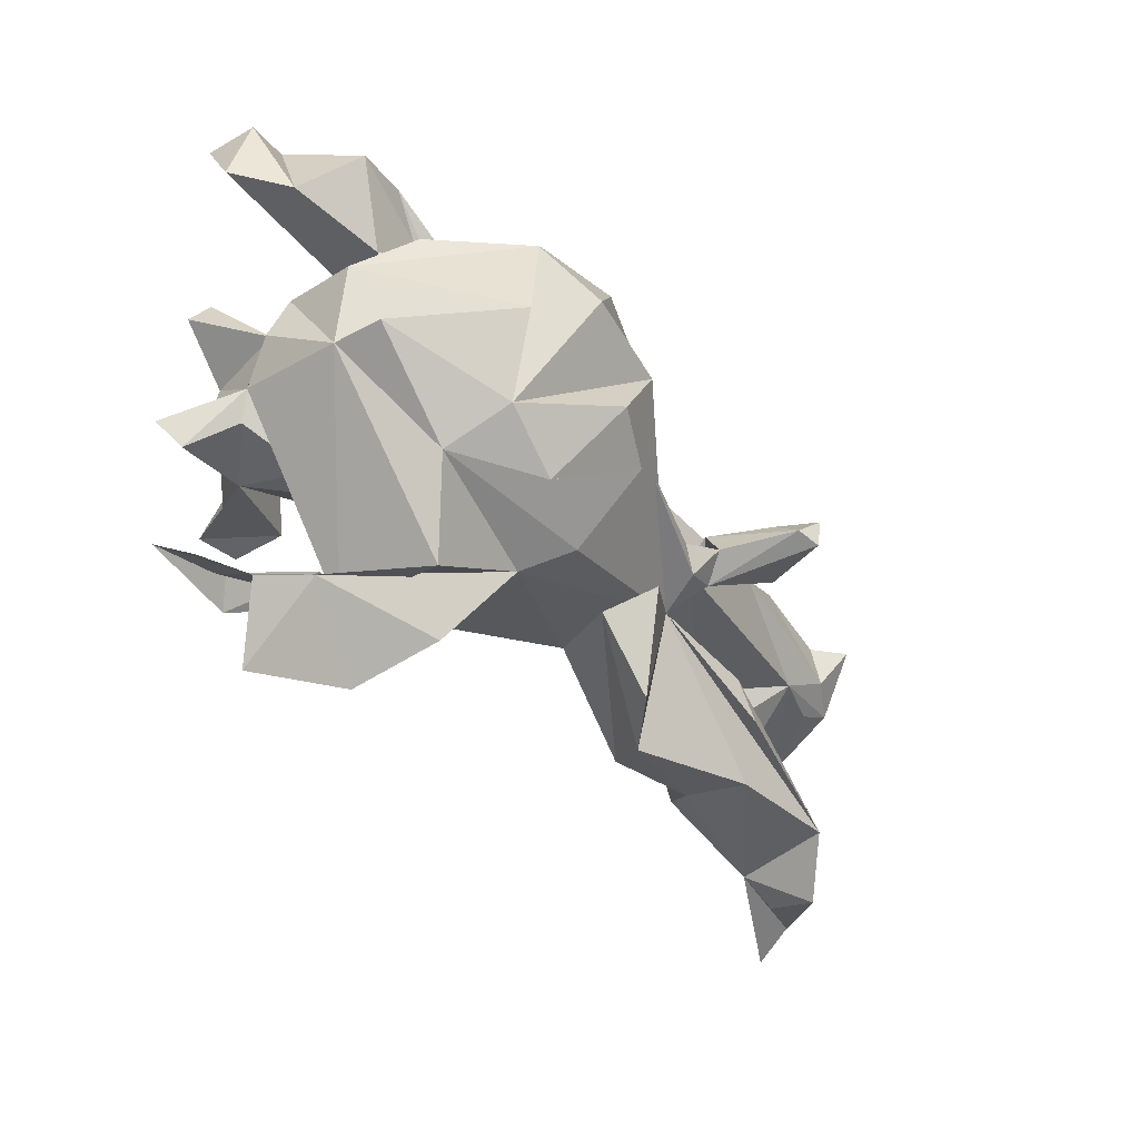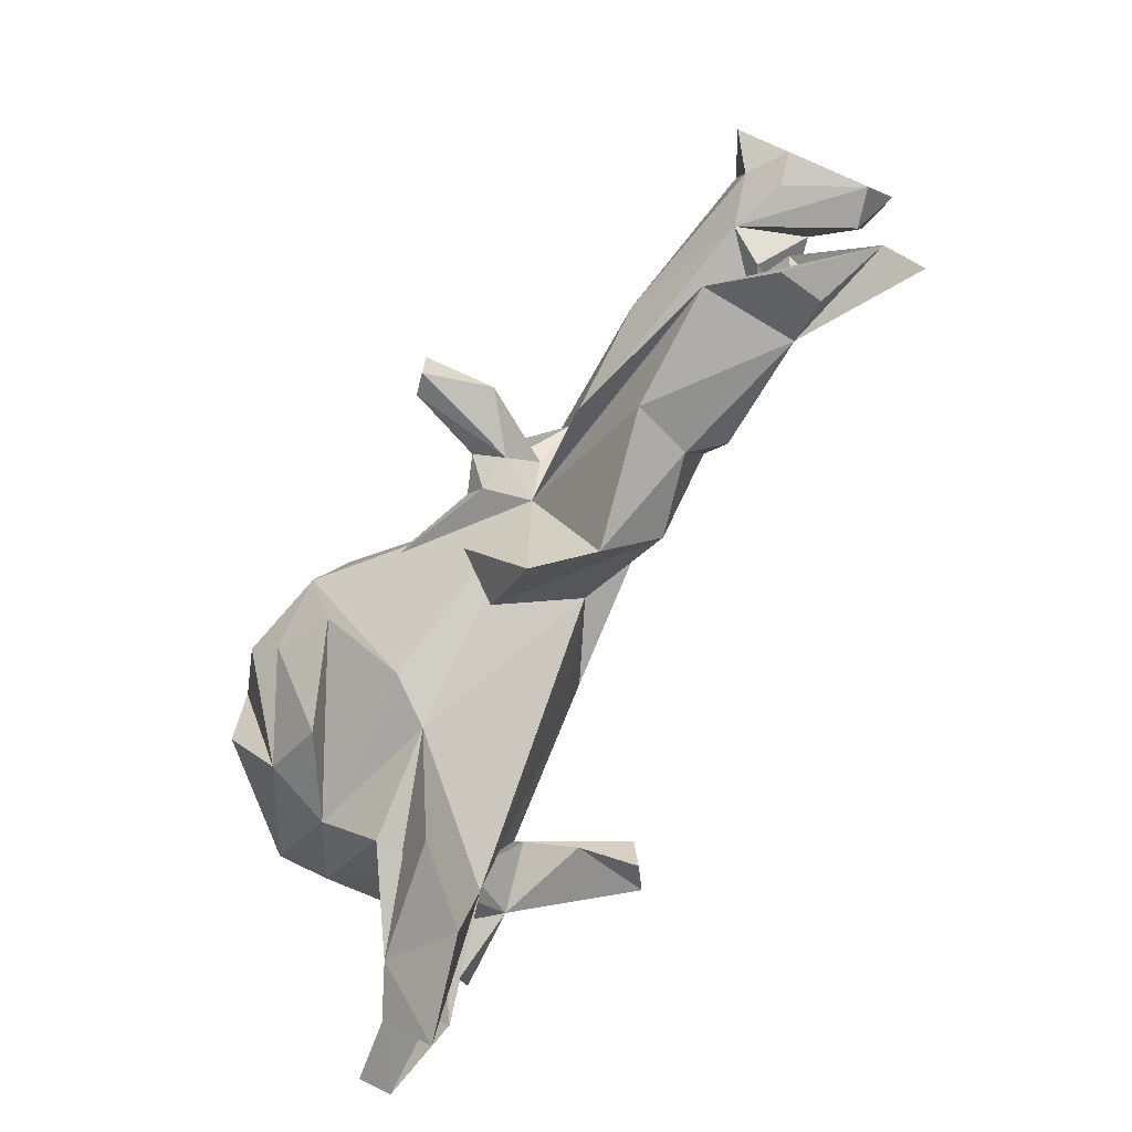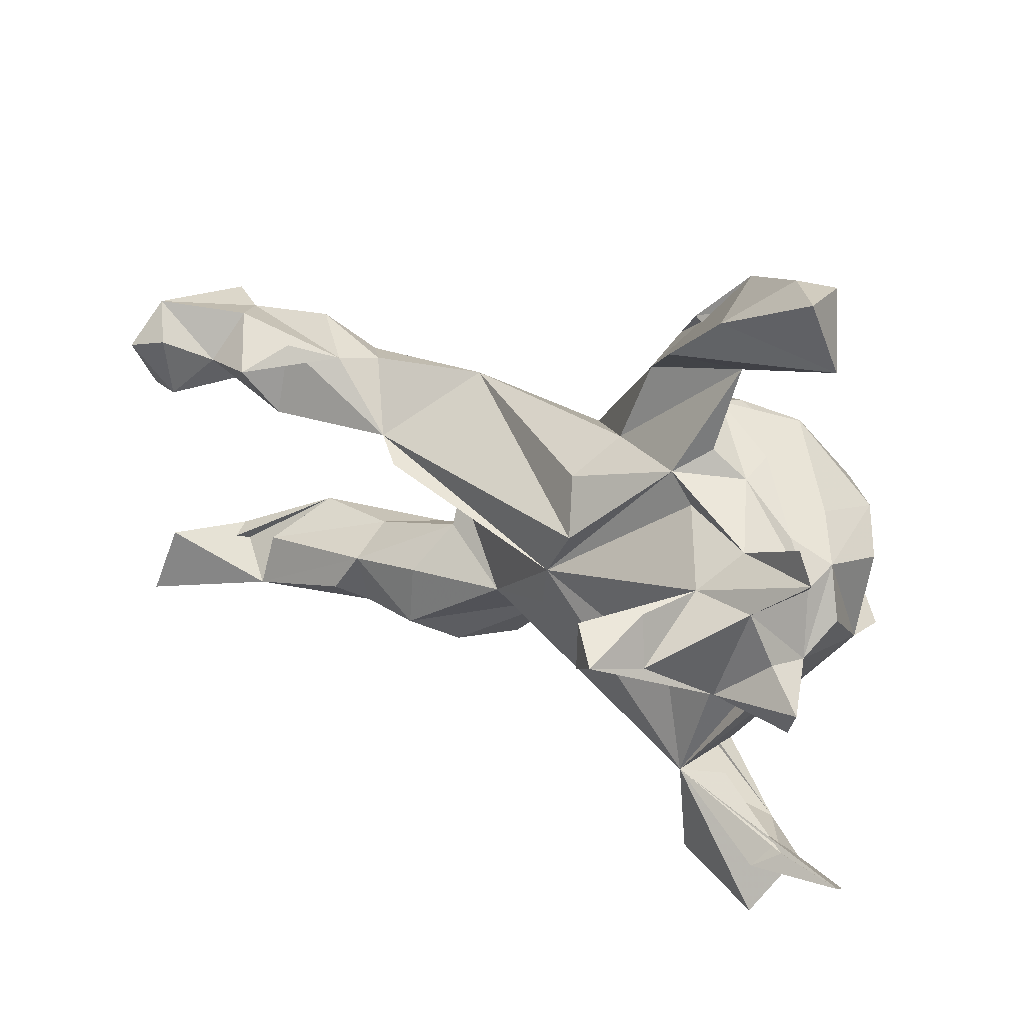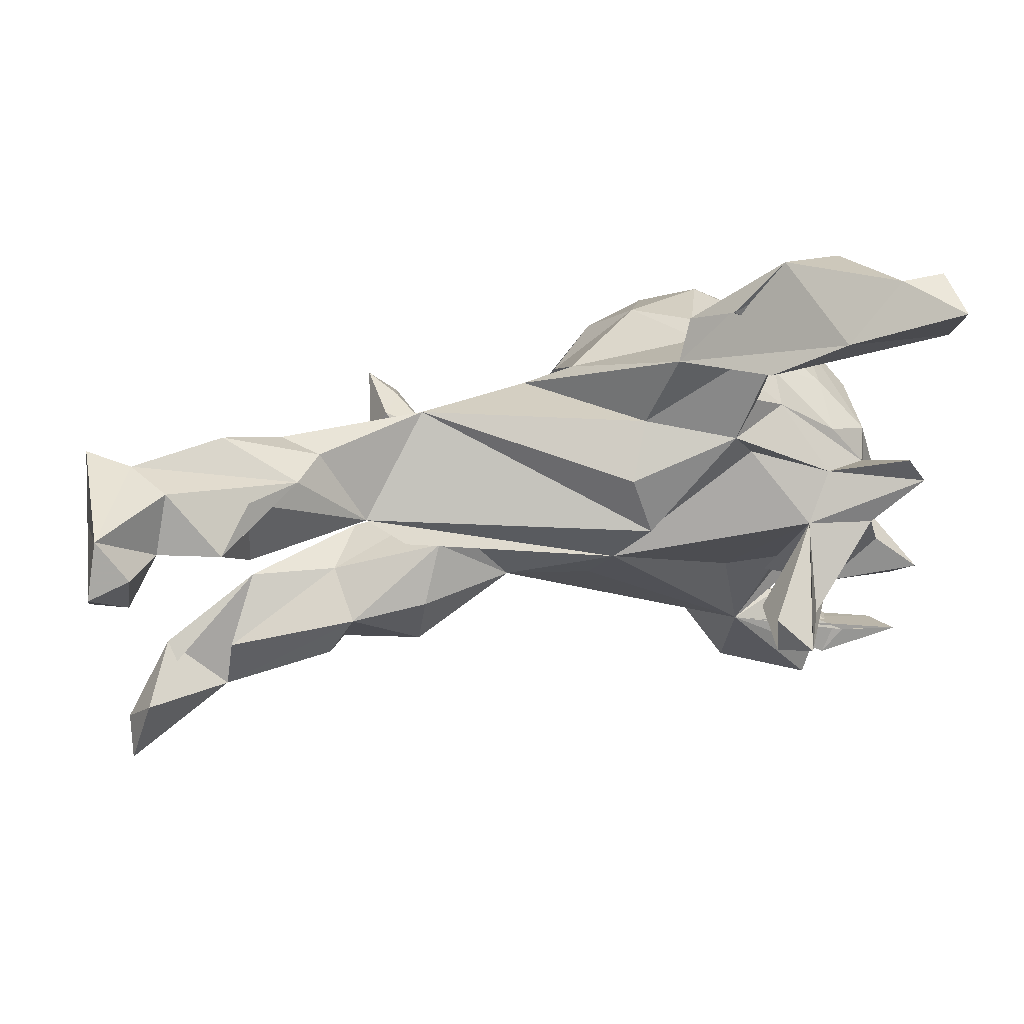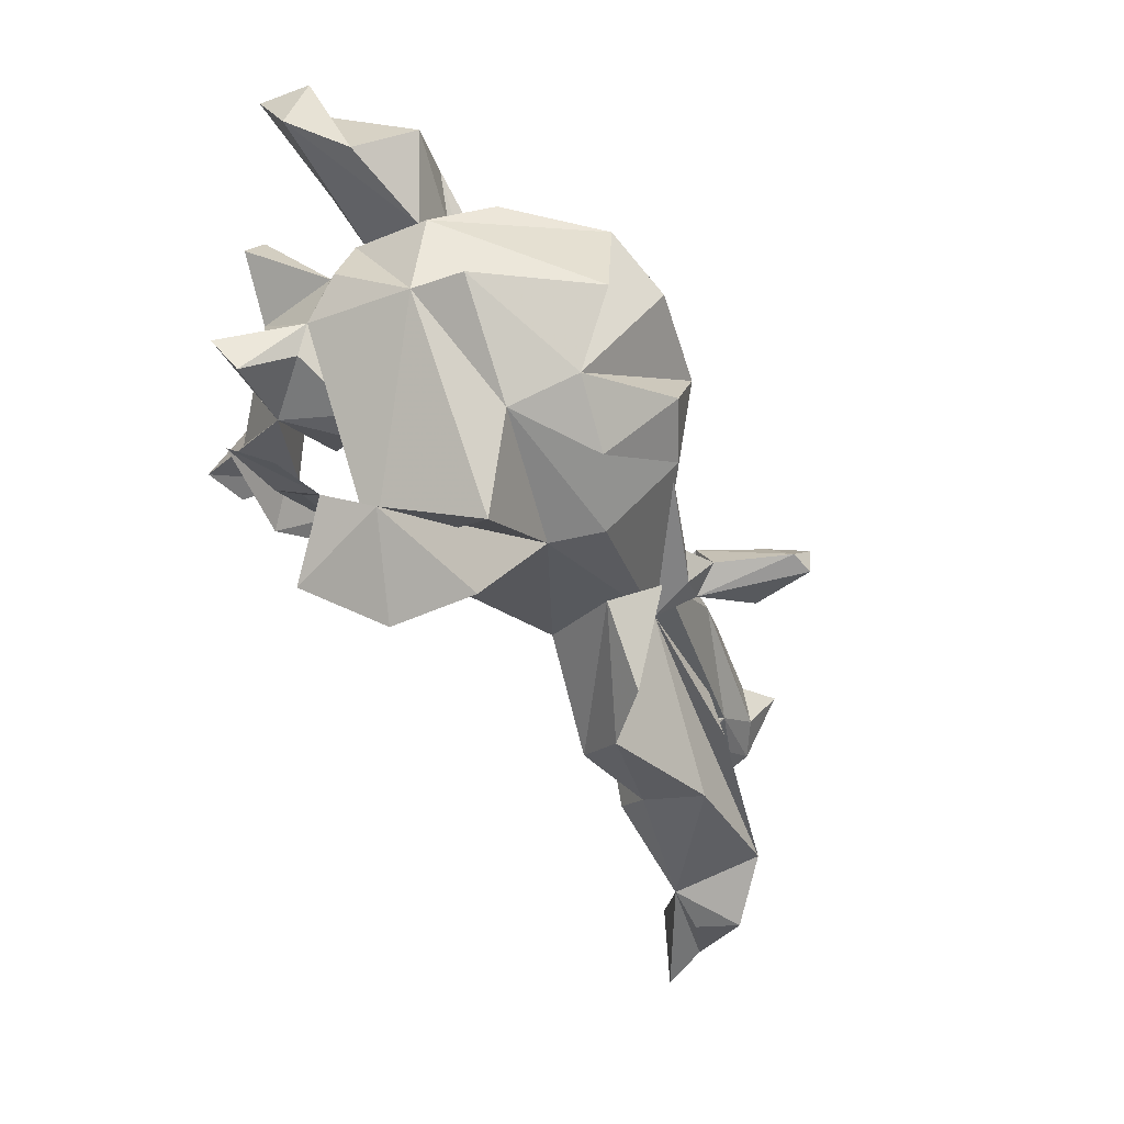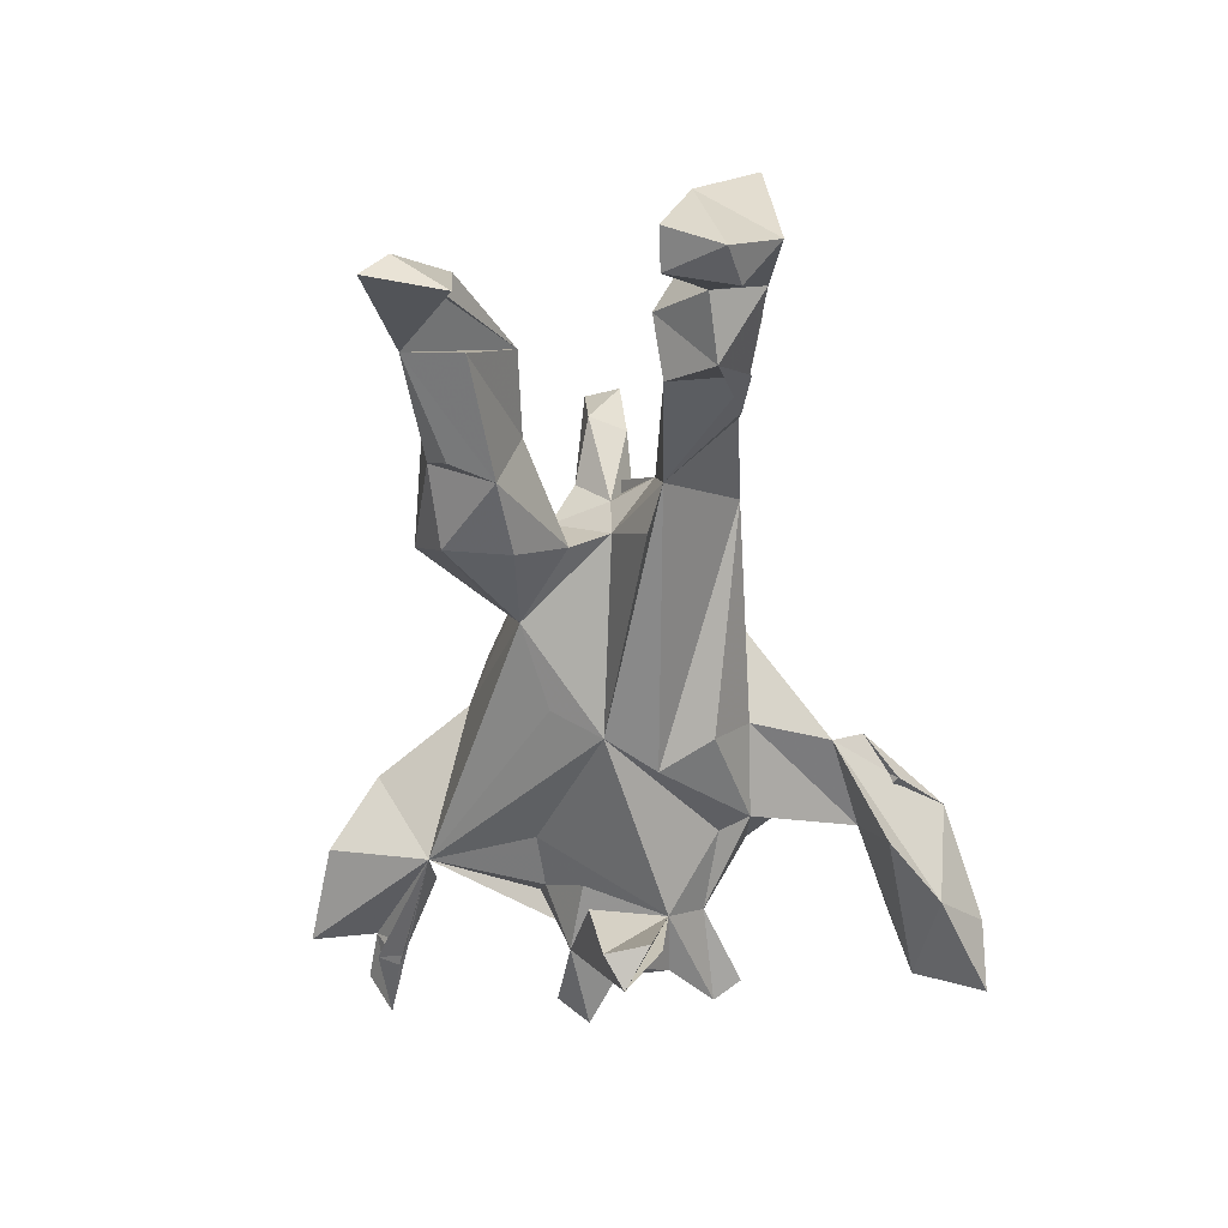
<metadata>
{"format":"obj","ext":"obj","renderer":"f3d","projection":"perspective","resolution":1024,"background":"white","views":[{"elev":-44.4,"azim":-49.6,"up":"+Y"},{"elev":-69.7,"azim":61.9,"up":"+Y"},{"elev":22.6,"azim":-142.4,"up":"+Y"},{"elev":52.2,"azim":168.2,"up":"+Y"},{"elev":-48.0,"azim":-61.0,"up":"+Y"},{"elev":-53.8,"azim":95.1,"up":"+Z"}]}
</metadata>
<code>
v -0.551 0.5561 -0.1939
v -0.5401 0.5594 -0.1077
v -0.4738 0.5591 -0.1102
v -0.4215 0.4872 0.02882
v -0.3811 0.4891 -0.1613
v -0.3262 0.5116 0.009247
v -0.5603 0.4422 -0.132
v -0.3339 0.3701 -0.01906
v -0.1602 0.3362 -0.009873
v -0.2731 0.412 -0.1326
v -0.243 0.4377 -0.01347
v -0.4859 0.4103 -0.05276
v -0.1862 0.3876 0.03288
v -0.2542 0.3381 0.07487
v 0.8048 0.2992 -0.155
v -0.2948 0.2326 -0.03061
v 0.7632 0.2404 -0.1969
v 0.5847 0.2688 0.03934
v 0.8026 0.279 0.04691
v 0.6882 0.2767 -0.06549
v 0.4781 0.2294 -0.04568
v 0.6177 0.201 -0.1484
v 0.3735 0.1095 -0.0521
v 0.5619 0.2464 -0.08636
v -0.226 0.2617 0.09631
v 0.8215 0.1836 -0.02434
v 0.7185 0.1962 -0.1197
v 0.7363 0.2624 0.01447
v -0.2296 0.2488 0.1538
v 0.2535 0.2181 0.06975
v 0.759 0.1981 0.01506
v 0.4347 0.2243 0.008947
v -0.1082 0.2079 -0.01748
v -0.1424 0.2191 0.2225
v 0.8311 0.2254 -0.2102
v 0.7752 0.1351 -0.1681
v -0.2487 0.1986 -0.07654
v 0.4898 0.216 0.06568
v -0.3176 0.2194 0.1956
v 0.6859 0.154 -0.003249
v -0.3486 0.2098 0.04294
v 0.7742 0.1607 -0.03606
v -0.01786 0.1914 0.1401
v -0.2816 0.1469 -0.06894
v 0.5736 0.1245 -0.1054
v -0.4403 0.1179 -0.02722
v 0.8373 0.1384 -0.1505
v -0.2711 0.1865 0.2778
v 0.3004 0.09373 0.07736
v 0.6569 0.1161 -0.05783
v 0.06057 0.1454 0.1599
v -0.4547 0.1035 0.1986
v -0.5292 0.164 -0.155
v -0.4437 0.1316 0.07007
v -0.3465 0.1889 -0.01316
v -0.006046 0.105 0.215
v -0.07061 0.1539 -0.09767
v -0.4081 0.1131 -0.1113
v -0.5041 0.08267 -0.006863
v -0.09508 0.06466 -0.1384
v -0.3619 0.05899 -0.1726
v -0.5584 0.1174 -0.1664
v 0.3143 0.08119 -0.09364
v 0.2472 0.02177 0.1008
v -0.1845 0.1296 0.3232
v -0.08014 0.1332 0.2778
v -0.3355 0.05029 -0.2773
v 0.229 0.05318 0.1684
v -0.4912 0.05327 -0.05509
v -0.2602 0.03751 -0.3406
v 0.2957 0.05137 0.2217
v 0.3079 0.04125 0.3293
v 0.2492 0.02369 0.01101
v -0.02281 -0.01106 0.247
v 0.2672 0.03644 0.2732
v -0.4679 0.05203 -0.1845
v -0.3491 -0.03112 -0.2917
v -0.09357 0.02808 0.3234
v 0.327 -0.005792 0.2217
v -0.3129 -0.006834 -0.383
v -0.4957 -0.03387 -0.1611
v -0.03716 -0.014 -0.1198
v -0.5272 -0.000918 -0.02199
v 0.2618 -0.005502 0.3191
v -0.3451 0.08994 0.3248
v 0.2178 -0.004679 0.2019
v 0.2988 -0.01534 0.3281
v 0.1317 -0.1259 -0.03741
v 0.2158 -0.07473 0.0969
v 0.2451 -0.03345 0.1571
v -0.2468 0.03449 0.3568
v -0.2705 -0.058 -0.2432
v 0.1619 -0.01974 0.1805
v 0.2473 -0.04052 -0.01515
v -0.5109 0.05495 0.1176
v -0.3597 -0.05797 0.3254
v -0.2646 -0.03501 -0.35
v -0.5031 -0.05155 -0.07797
v -0.07924 -0.1252 0.288
v -0.002882 -0.09373 -0.08529
v 0.5716 -0.08182 0.01856
v -0.4083 -0.101 -0.185
v 0.1921 -0.0559 0.1689
v 0.3774 -0.1073 0.109
v 0.1181 -0.1286 0.1593
v -0.499 -0.07794 0.09055
v 0.4297 -0.09004 0.0091
v -0.5626 -0.08507 -0.1963
v -0.2984 -0.07057 -0.1582
v -0.1664 -0.1012 0.3336
v 0.8194 -0.218 -0.1369
v 0.6274 -0.1435 -0.07881
v 0.4149 -0.1268 -0.08401
v -0.4854 -0.09161 -0.1019
v 0.2863 -0.1156 -0.0814
v -0.351 -0.1365 -0.0914
v -0.532 -0.1342 -0.1668
v 0.7805 -0.1387 -0.1812
v 0.7345 -0.1512 -0.04242
v -0.4934 -0.0869 0.1734
v -0.3938 -0.1505 -0.05451
v 0.07174 -0.171 0.08908
v 0.6501 -0.2151 0.05471
v 0.6455 -0.2332 -0.09363
v -0.2874 -0.3177 -0.08485
v -0.2553 -0.1413 -0.0844
v -0.07725 -0.2065 0.1673
v -0.3199 -0.1689 0.2589
v 0.403 -0.1814 0.1183
v 0.3 -0.2214 -0.07516
v 0.4605 -0.1917 -0.09407
v -0.3465 -0.2129 0.158
v -0.2157 -0.2216 0.2372
v 0.4287 -0.2272 -0.03963
v 0.179 -0.2635 0.08275
v 0.2539 -0.2718 0.004862
v 0.4601 -0.2346 0.05288
v 0.716 -0.2557 -0.09319
v 0.8242 -0.256 -0.1969
v 0.7285 -0.2719 -0.02059
v -0.1244 -0.2402 0.09789
v -0.3554 -0.3154 -0.05344
v -0.2117 -0.3973 0.03897
v -0.276 -0.337 0.09128
v -0.4136 -0.4013 0.004073
v -0.4886 -0.4341 -0.03229
v -0.4964 -0.3926 -0.1029
v -0.6015 -0.4198 -0.1015
v -0.5759 -0.4583 -0.04061
v -0.2811 -0.4795 -0.05278
v -0.4542 -0.4202 -0.125
v -0.4362 -0.5287 -0.09257
f 61 82 126
f 125 126 82
f 98 83 59
f 106 59 83
f 69 98 59
f 106 83 98
f 100 125 82
f 116 126 125
f 88 125 100
f 111 138 124
f 140 124 138
f 140 138 111
f 69 53 62
f 58 62 53
f 58 53 69
f 58 61 62
f 76 62 61
f 44 61 58
f 76 69 62
f 37 60 82
f 23 82 60
f 61 44 82
f 37 82 44
f 98 69 76
f 81 98 76
f 102 81 76
f 108 98 81
f 109 102 61
f 92 61 102
f 116 109 61
f 116 102 109
f 102 108 81
f 117 98 108
f 126 116 61
f 121 102 116
f 114 102 121
f 125 121 116
f 108 102 117
f 114 117 102
f 98 117 114
f 98 114 121
f 139 118 111
f 119 111 118
f 124 118 139
f 119 118 124
f 111 124 139
f 151 147 142
f 125 142 147
f 125 151 142
f 148 147 151
f 131 113 124
f 112 124 113
f 134 131 124
f 134 113 131
f 125 98 121
f 130 113 134
f 107 112 113
f 101 124 112
f 119 124 101
f 88 100 82
f 73 88 82
f 55 58 69
f 37 58 55
f 46 55 69
f 59 46 69
f 41 55 46
f 37 44 58
f 57 60 37
f 57 30 60
f 23 60 30
f 111 119 101
f 106 98 125
f 54 46 59
f 33 30 57
f 89 129 104
f 123 104 129
f 89 104 107
f 101 107 104
f 89 123 129
f 101 104 123
f 74 89 103
f 90 103 89
f 64 90 89
f 86 103 90
f 73 64 89
f 79 90 64
f 120 96 106
f 95 106 96
f 132 120 106
f 128 96 120
f 64 68 71
f 75 71 68
f 79 64 71
f 49 68 64
f 73 49 64
f 85 52 95
f 59 95 52
f 54 52 39
f 25 39 52
f 25 54 39
f 59 52 54
f 46 54 25
f 41 46 25
f 43 25 34
f 29 34 25
f 56 43 34
f 9 25 43
f 51 9 43
f 74 51 43
f 33 9 51
f 30 33 51
f 49 30 51
f 74 49 51
f 38 30 49
f 40 38 49
f 32 30 38
f 31 38 40
f 29 25 52
f 48 29 52
f 48 34 29
f 23 30 32
f 18 32 38
f 18 38 31
f 31 26 19
f 15 19 26
f 28 31 19
f 40 26 31
f 76 61 77
f 67 77 61
f 102 76 77
f 92 97 61
f 70 61 97
f 80 77 67
f 80 92 102
f 80 102 77
f 97 92 80
f 87 90 79
f 61 70 80
f 97 80 70
f 67 61 80
f 110 99 78
f 127 78 99
f 128 110 78
f 133 99 110
f 89 78 127
f 141 89 127
f 66 78 89
f 91 78 66
f 74 66 89
f 87 84 90
f 86 90 84
f 72 84 87
f 96 85 95
f 128 85 96
f 56 66 74
f 34 66 56
f 43 56 74
f 84 68 86
f 49 86 68
f 75 68 84
f 72 75 84
f 72 71 75
f 79 71 72
f 87 79 72
f 48 52 85
f 65 91 66
f 128 78 91
f 65 48 85
f 65 66 34
f 48 65 34
f 133 110 128
f 128 91 85
f 65 85 91
f 25 9 14
f 13 14 9
f 8 25 14
f 20 21 28
f 18 28 21
f 15 20 28
f 28 19 15
f 4 8 11
f 14 11 8
f 13 11 14
f 6 11 13
f 12 8 4
f 6 4 11
f 3 4 6
f 144 141 132
f 127 132 141
f 106 144 132
f 145 141 144
f 99 132 127
f 133 132 99
f 128 132 133
f 89 105 135
f 122 135 105
f 136 89 135
f 132 128 120
f 89 141 88
f 125 88 141
f 122 89 88
f 136 135 122
f 89 122 105
f 137 123 89
f 136 137 89
f 124 123 137
f 147 148 146
f 149 146 148
f 145 147 146
f 125 148 151
f 149 148 125
f 152 125 150
f 143 150 125
f 146 149 125
f 146 125 152
f 93 74 103
f 86 93 103
f 49 74 93
f 49 93 86
f 94 107 113
f 101 112 107
f 123 111 101
f 144 106 125
f 88 94 115
f 113 115 94
f 130 88 115
f 73 94 88
f 89 94 73
f 130 115 113
f 107 94 89
f 63 73 82
f 73 63 23
f 82 23 63
f 23 45 49
f 40 49 45
f 73 23 49
f 23 24 45
f 22 45 24
f 21 24 23
f 50 40 45
f 106 95 59
f 22 50 45
f 27 40 50
f 21 20 22
f 27 22 20
f 22 24 21
f 42 40 47
f 36 47 40
f 26 42 47
f 26 40 42
f 8 12 7
f 2 7 12
f 10 8 7
f 27 20 15
f 17 27 15
f 8 33 37
f 57 37 33
f 16 8 37
f 9 8 10
f 35 15 26
f 47 35 26
f 17 15 35
f 36 35 47
f 36 27 17
f 50 22 27
f 9 33 8
f 55 16 37
f 25 8 16
f 27 36 40
f 35 36 17
f 25 16 55
f 41 25 55
f 21 23 32
f 21 32 18
f 31 28 18
f 6 13 9
f 12 4 3
f 2 12 3
f 5 6 9
f 5 3 6
f 5 9 10
f 1 7 2
f 5 10 7
f 3 1 2
f 5 7 1
f 3 5 1
f 125 145 144
f 152 145 146
f 150 143 145
f 141 145 143
f 152 150 145
f 141 143 125
f 136 130 134
f 137 136 134
f 122 130 136
f 123 124 140
f 140 111 123
f 88 130 122
f 137 134 124
f 147 145 125

</code>
